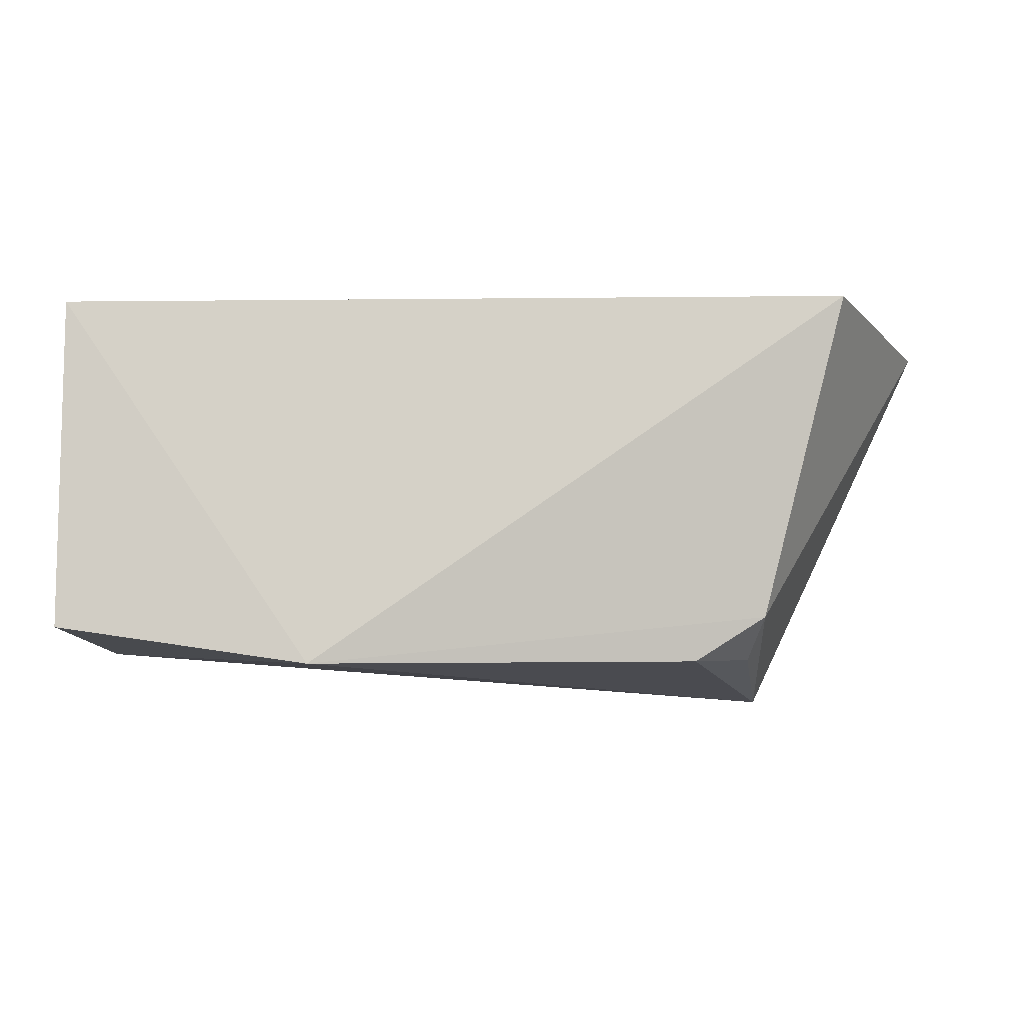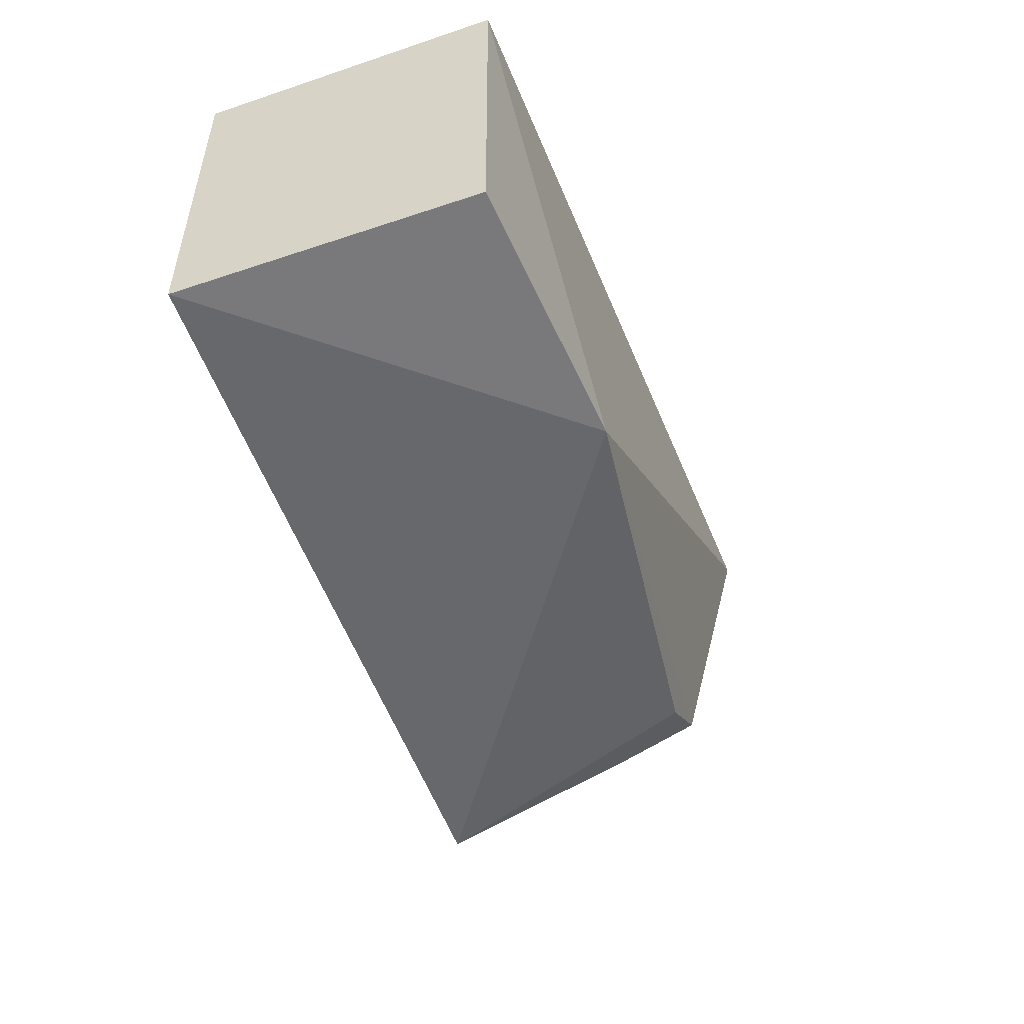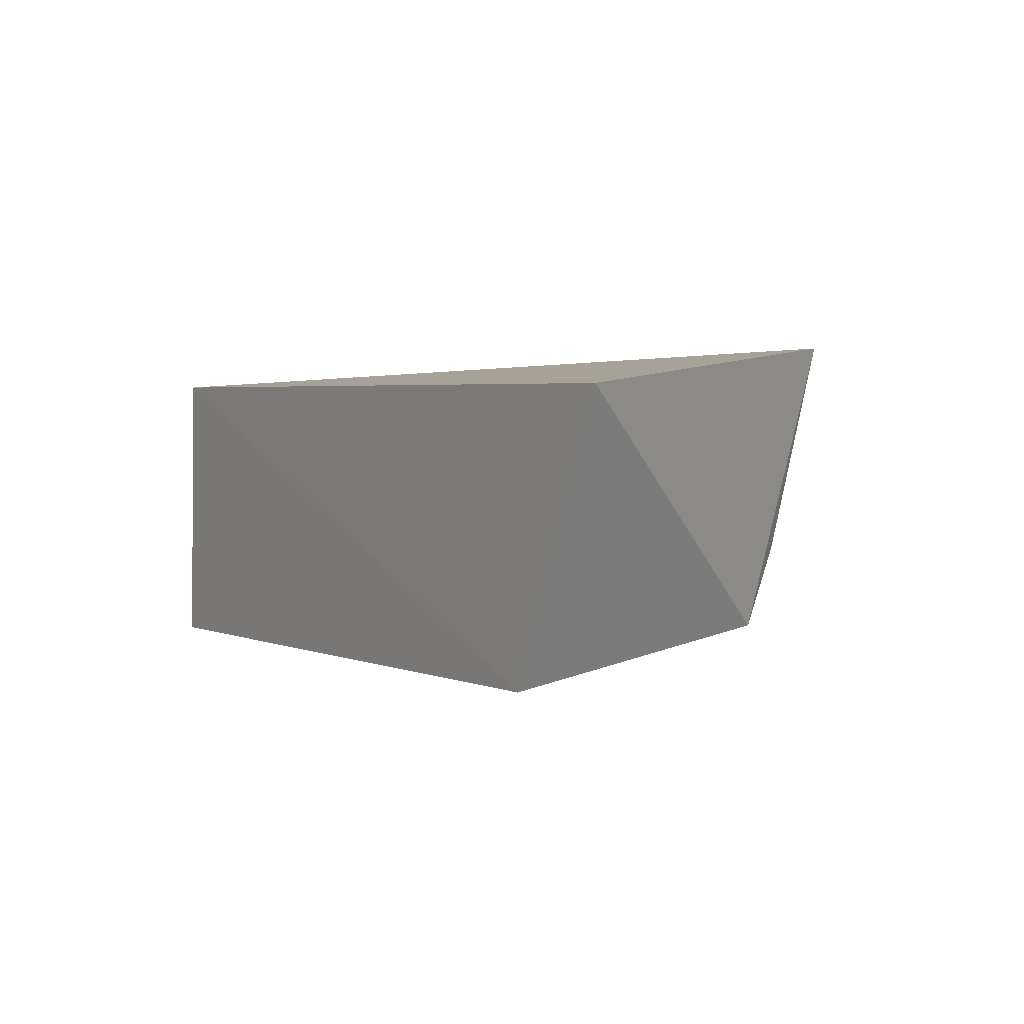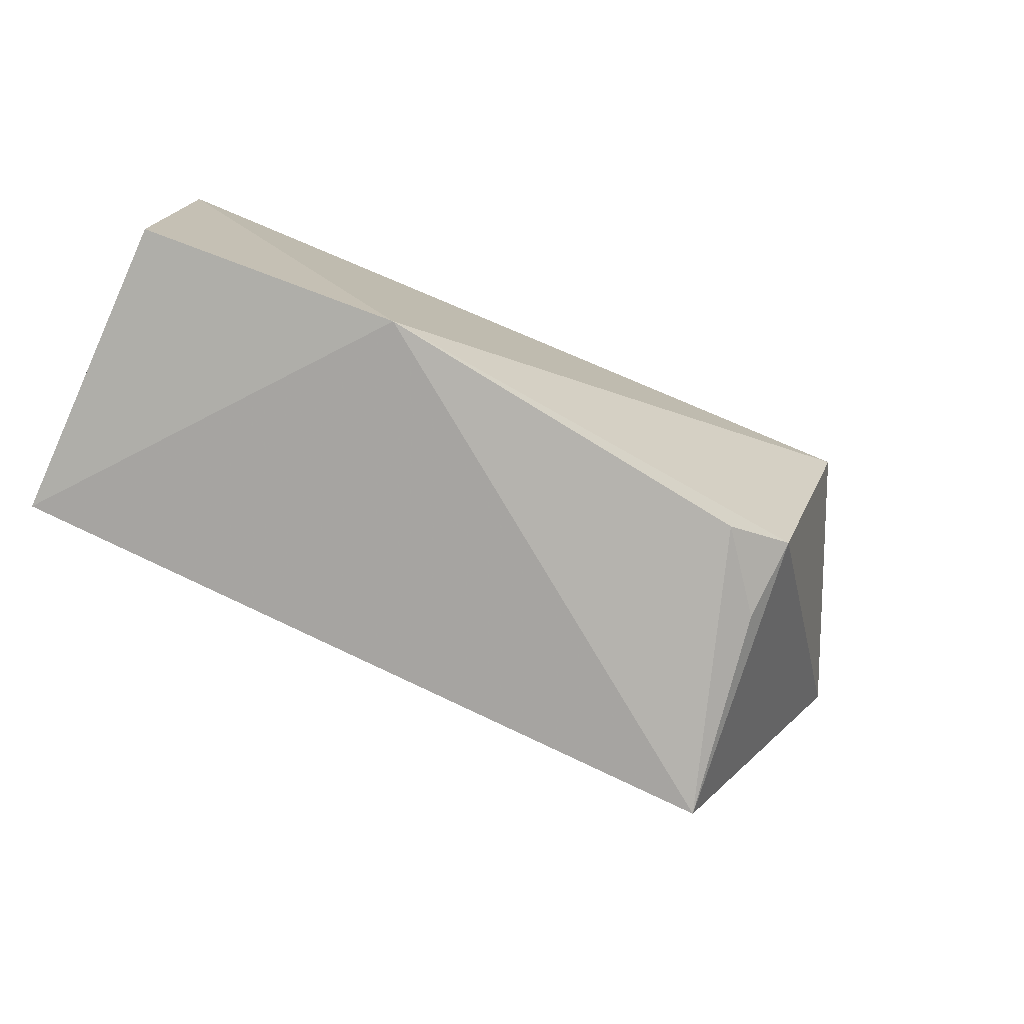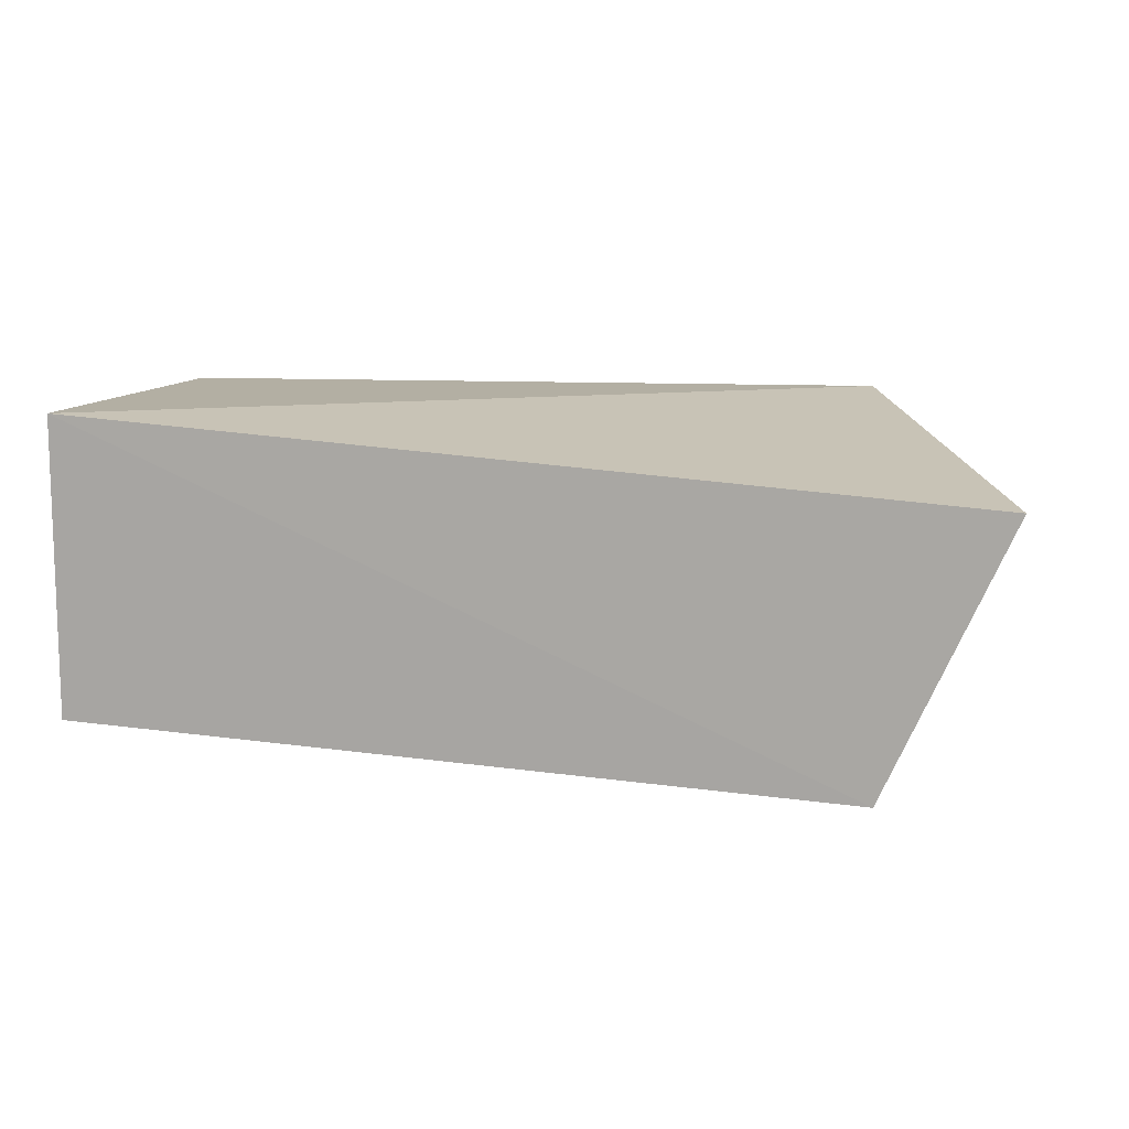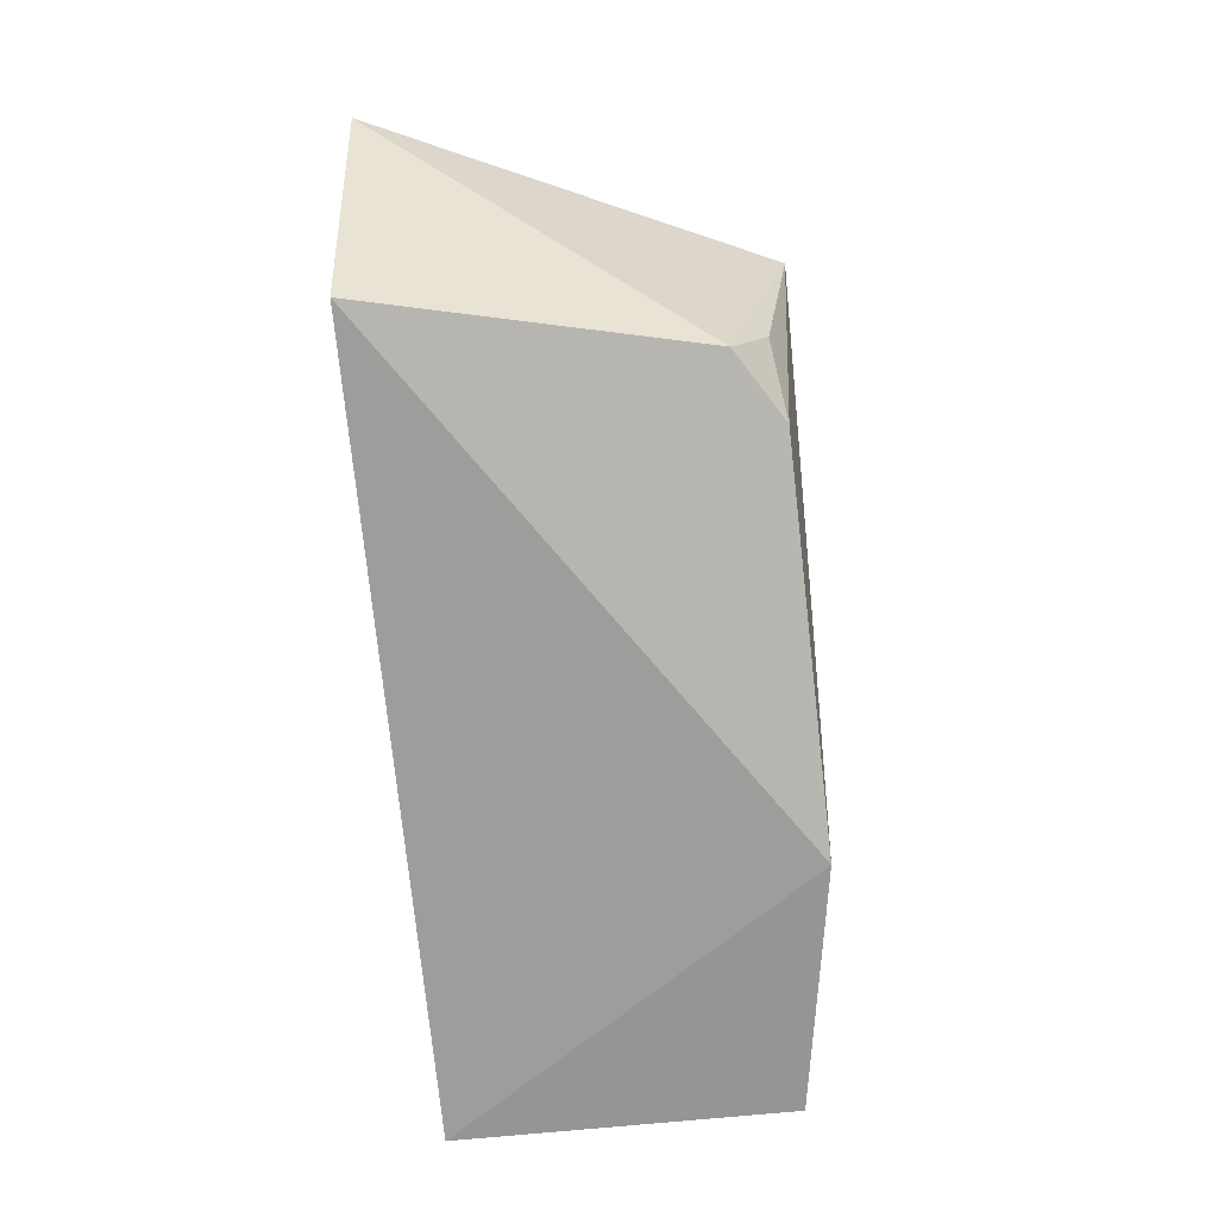
<metadata>
{"format":"obj","ext":"obj","renderer":"f3d","projection":"perspective","resolution":1024,"background":"white","views":[{"elev":-9.1,"azim":0.1,"up":"+Z"},{"elev":-50.0,"azim":-69.8,"up":"+Z"},{"elev":-0.5,"azim":59.1,"up":"+Y"},{"elev":-75.5,"azim":-24.4,"up":"+Z"},{"elev":11.0,"azim":15.6,"up":"+Y"},{"elev":-72.6,"azim":95.4,"up":"+Y"}]}
</metadata>
<code>
v 0.07227 -0.02487 0.02133
v 0.06601 -0.03877 0.0215
v 0.06297 -0.02158 0.001171
v 0.0248 -0.02189 0.004034
v 0.02479 -0.02197 0.02151
v 0.03809 -0.03892 0.002128
v 0.06185 -0.03631 0.004776
v 0.02485 -0.03771 0.00412
v 0.05816 -0.03631 0.002448
v 0.02479 -0.03766 0.02151
v 0.06137 -0.03228 0.002842
f 5 2 1
f 5 1 3
f 5 3 4
f 6 4 3
f 7 1 2
f 7 3 1
f 7 2 6
f 8 4 6
f 9 7 6
f 9 6 3
f 10 5 4
f 10 4 8
f 10 2 5
f 10 8 6
f 10 6 2
f 11 9 3
f 11 3 7
f 11 7 9

</code>
